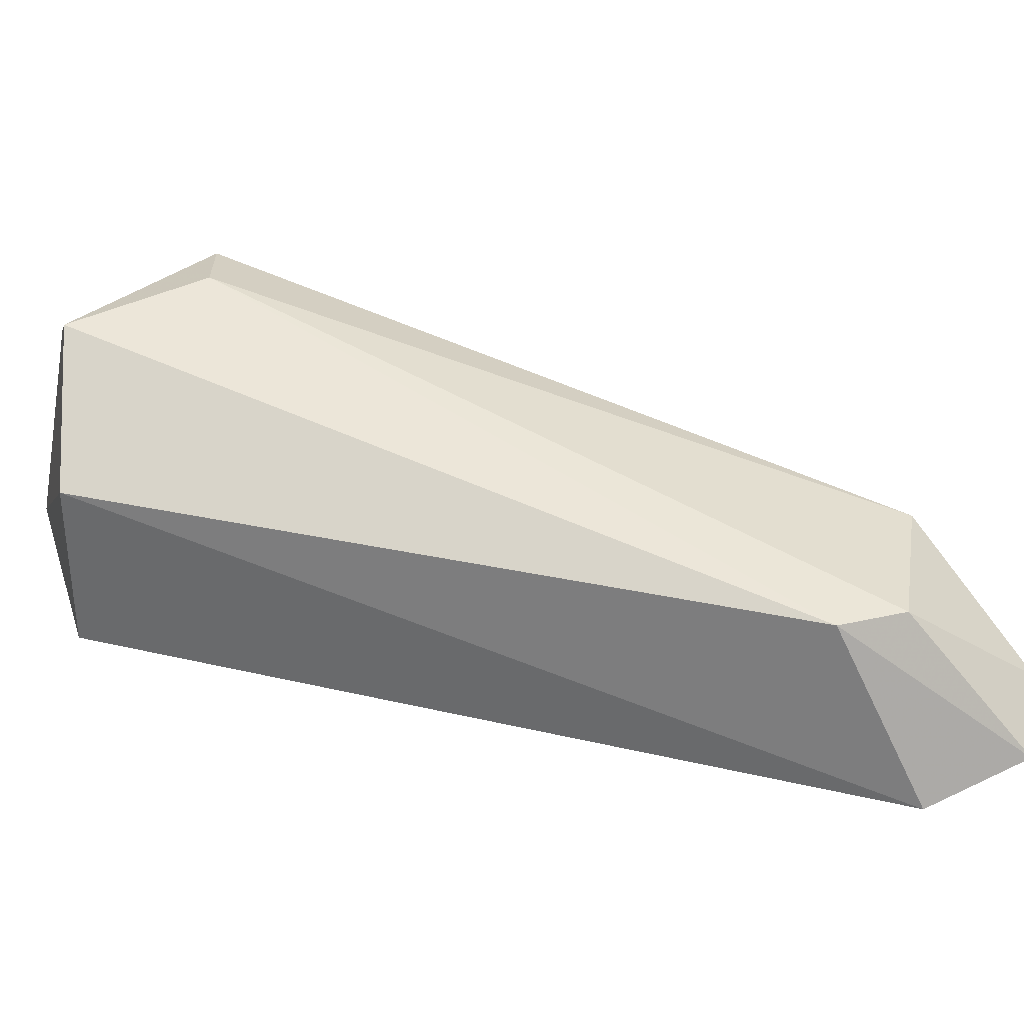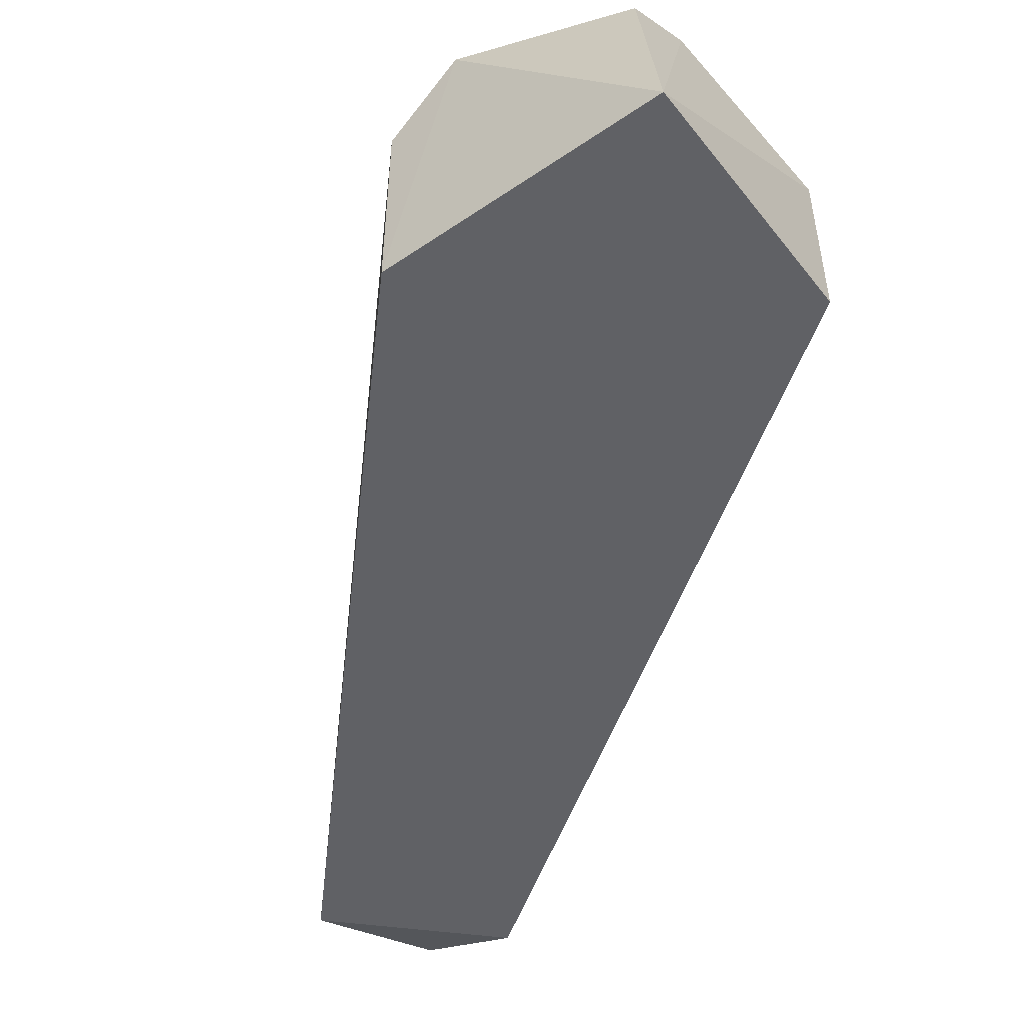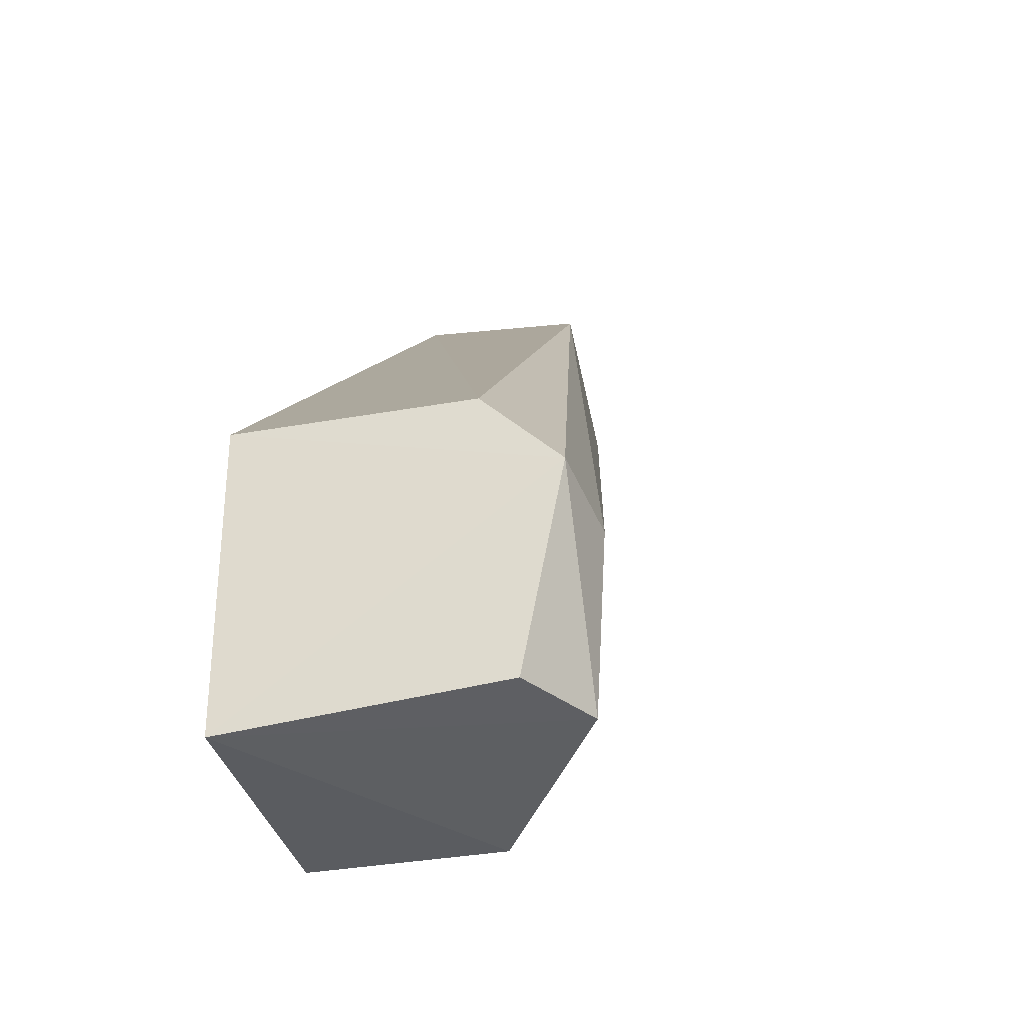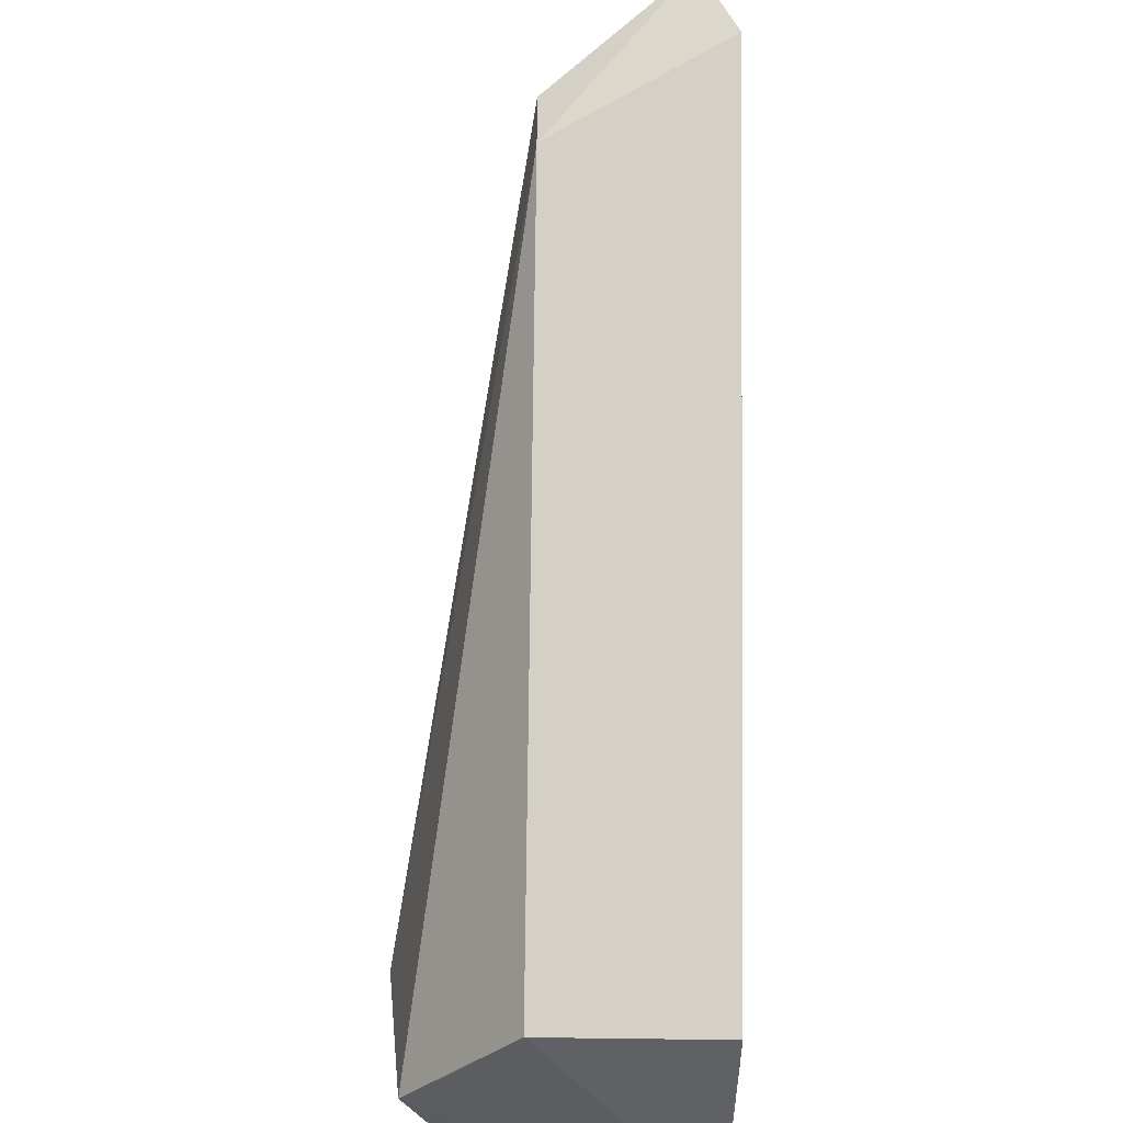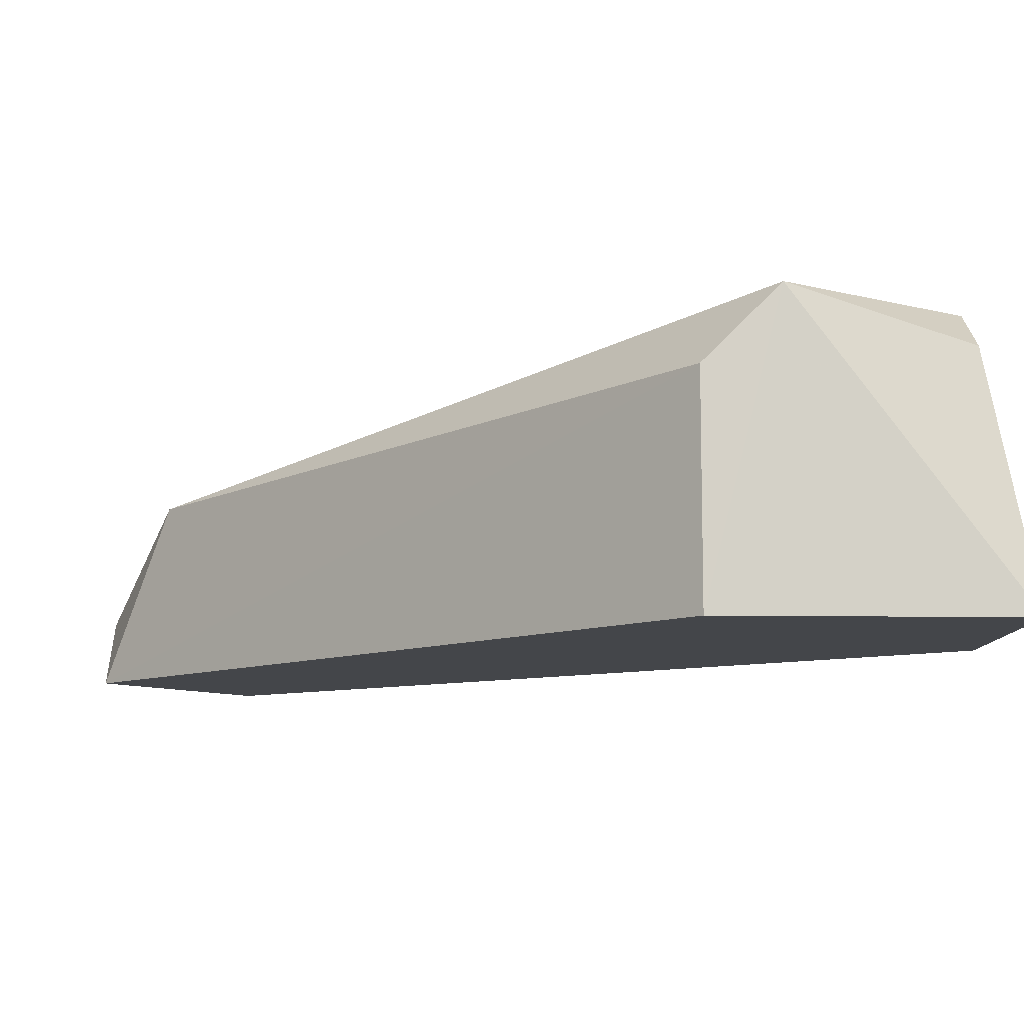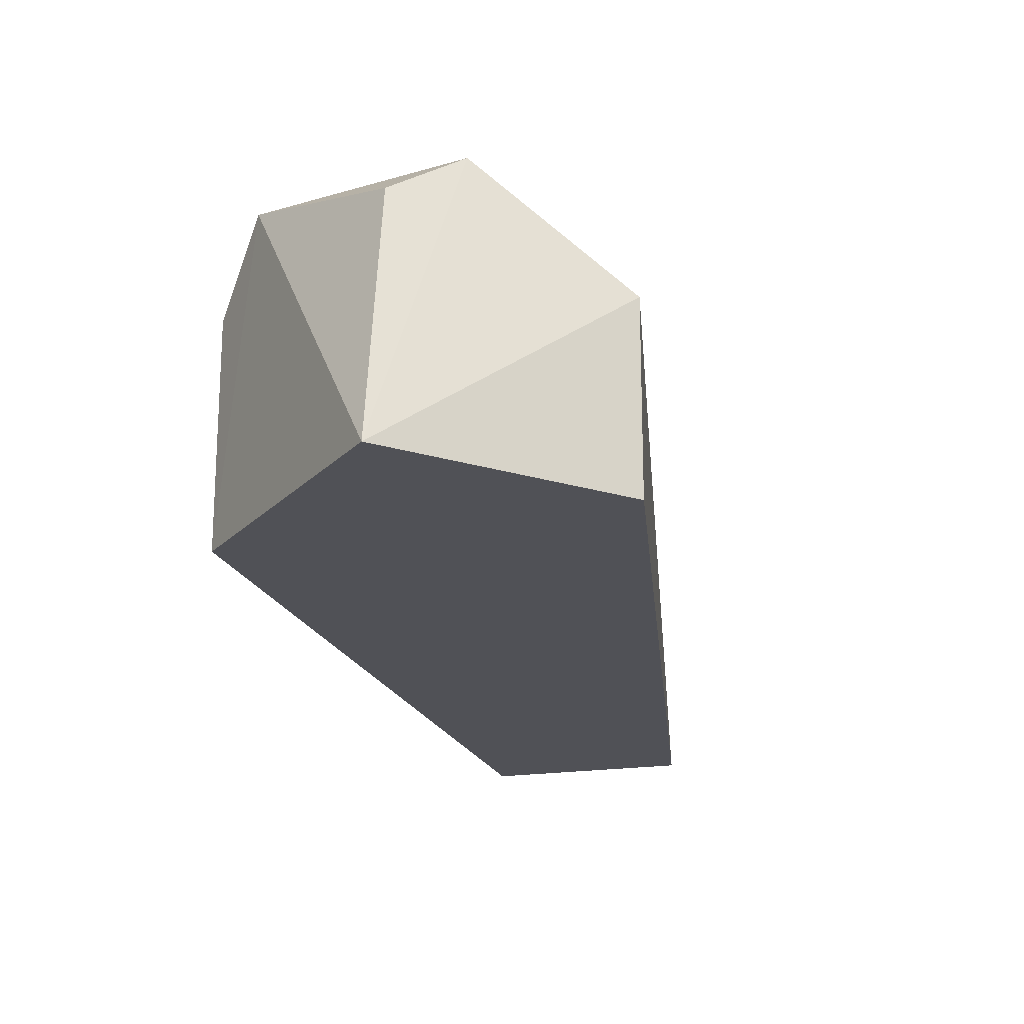
<metadata>
{"format":"obj","ext":"obj","renderer":"f3d","projection":"perspective","resolution":1024,"background":"white","views":[{"elev":33.8,"azim":-107.2,"up":"+Y"},{"elev":-50.3,"azim":126.7,"up":"+Y"},{"elev":-33.9,"azim":103.8,"up":"+Z"},{"elev":-45.9,"azim":-91.2,"up":"+Z"},{"elev":-9.8,"azim":87.6,"up":"+Y"},{"elev":-20.3,"azim":150.2,"up":"+Y"}]}
</metadata>
<code>
g Generated convex submesh 2
v -0.006229 0.1068 -0.04289
v -0.35 0.008579 0.3329
v -0.3157 0.02574 0.35
v 0.01028 -0.008579 0.07553
v -0.1098 -0.008579 -0.06176
v -0.3157 0.07718 0.2471
v 0.01072 0.1289 0.04094
v -0.2471 0.07718 0.3157
v -0.1098 0.07718 -0.06176
v -0.2814 -0.008579 0.35
v 0.01028 -0.008579 -0.06176
v -0.04121 0.1287 -0.04459
v -0.35 -0.008579 0.2814
v 0.01028 0.09436 0.07553
v -0.02756 0.136 0.03027
v -0.3157 0.07718 0.2814
g Generated convex submesh 2_0
f 16 8 15
f 10 3 2
f 10 5 4
f 10 8 3
f 11 4 5
f 11 7 4
f 11 1 7
f 11 5 9
f 12 11 9
f 12 7 1
f 12 9 6
f 12 1 11
f 13 2 6
f 13 9 5
f 13 6 9
f 13 10 2
f 13 5 10
f 14 4 7
f 14 7 8
f 14 10 4
f 14 8 10
f 15 8 7
f 15 12 6
f 15 7 12
f 16 2 3
f 16 6 2
f 16 3 8
f 16 15 6

</code>
